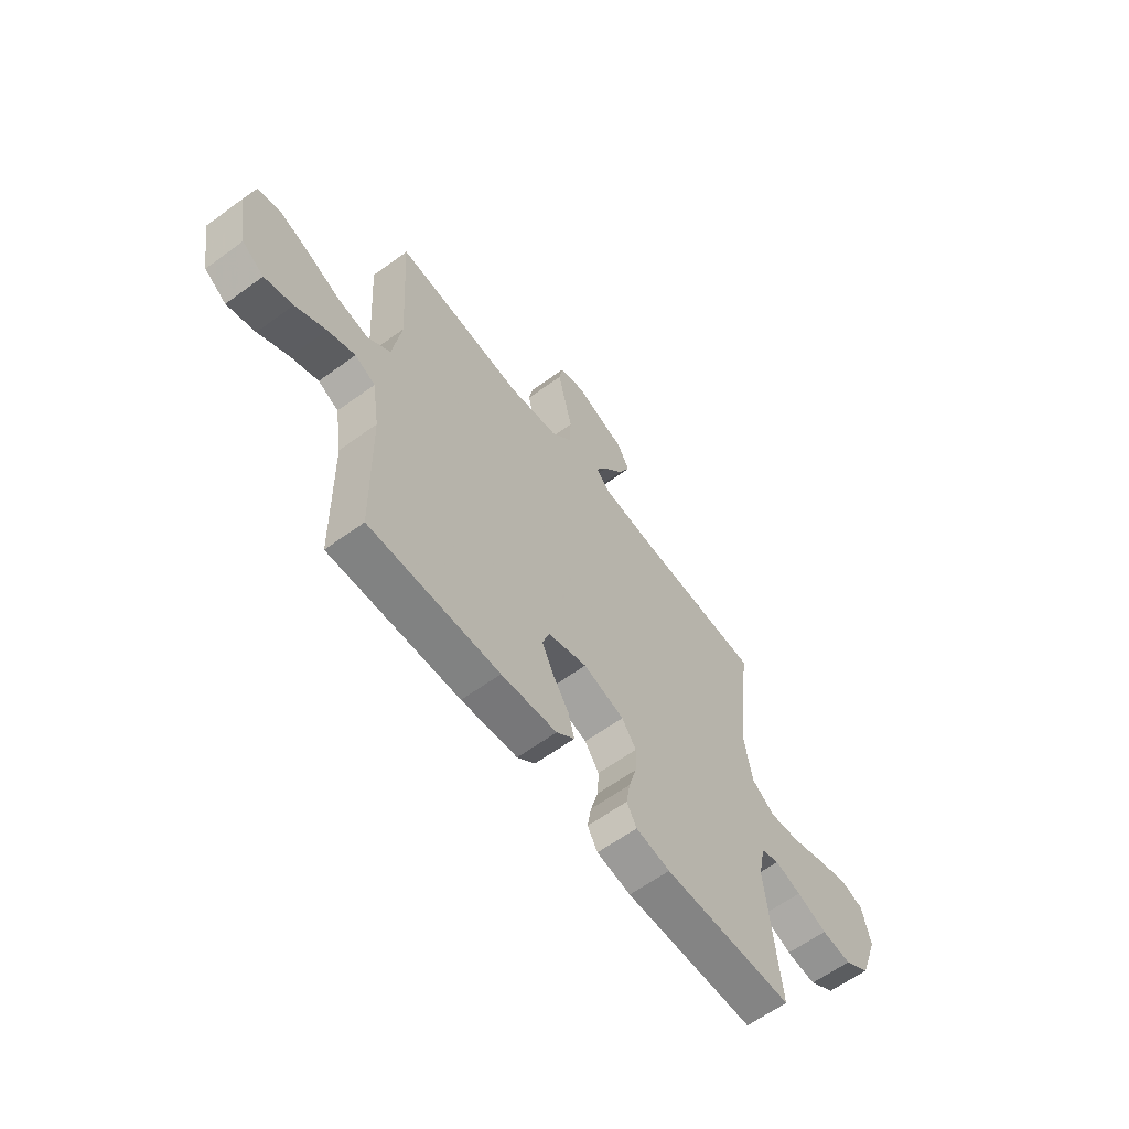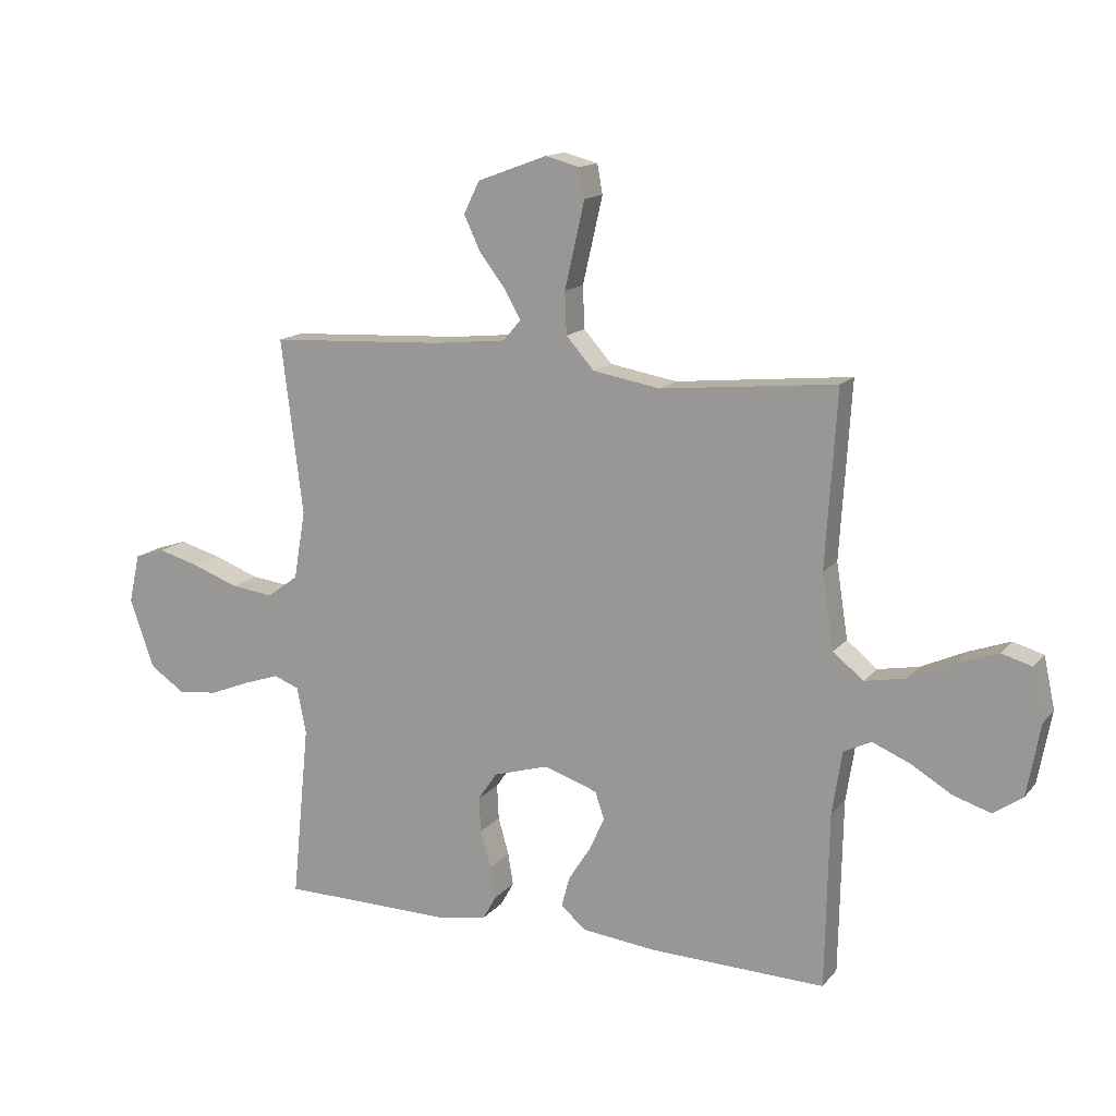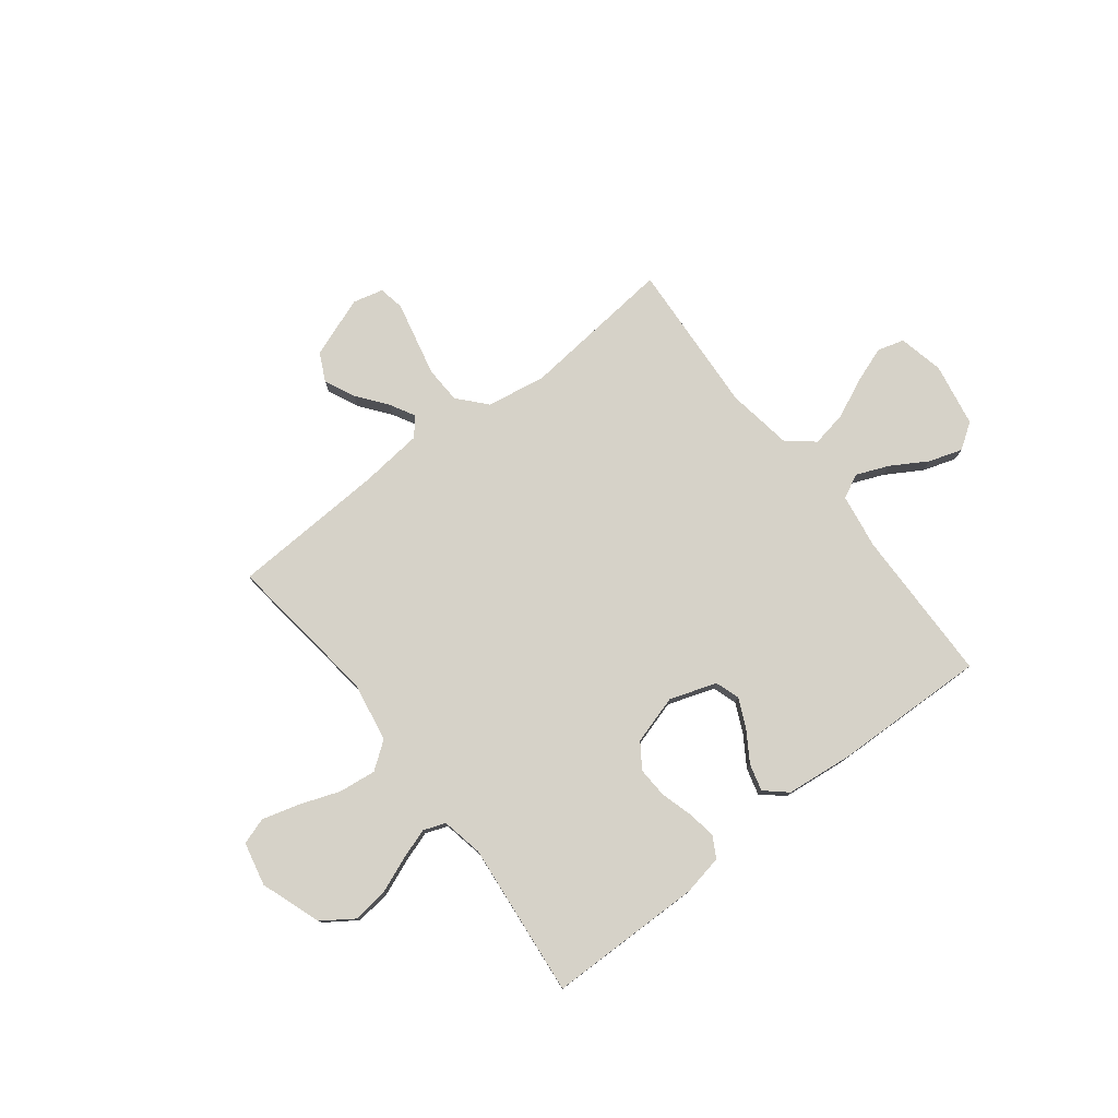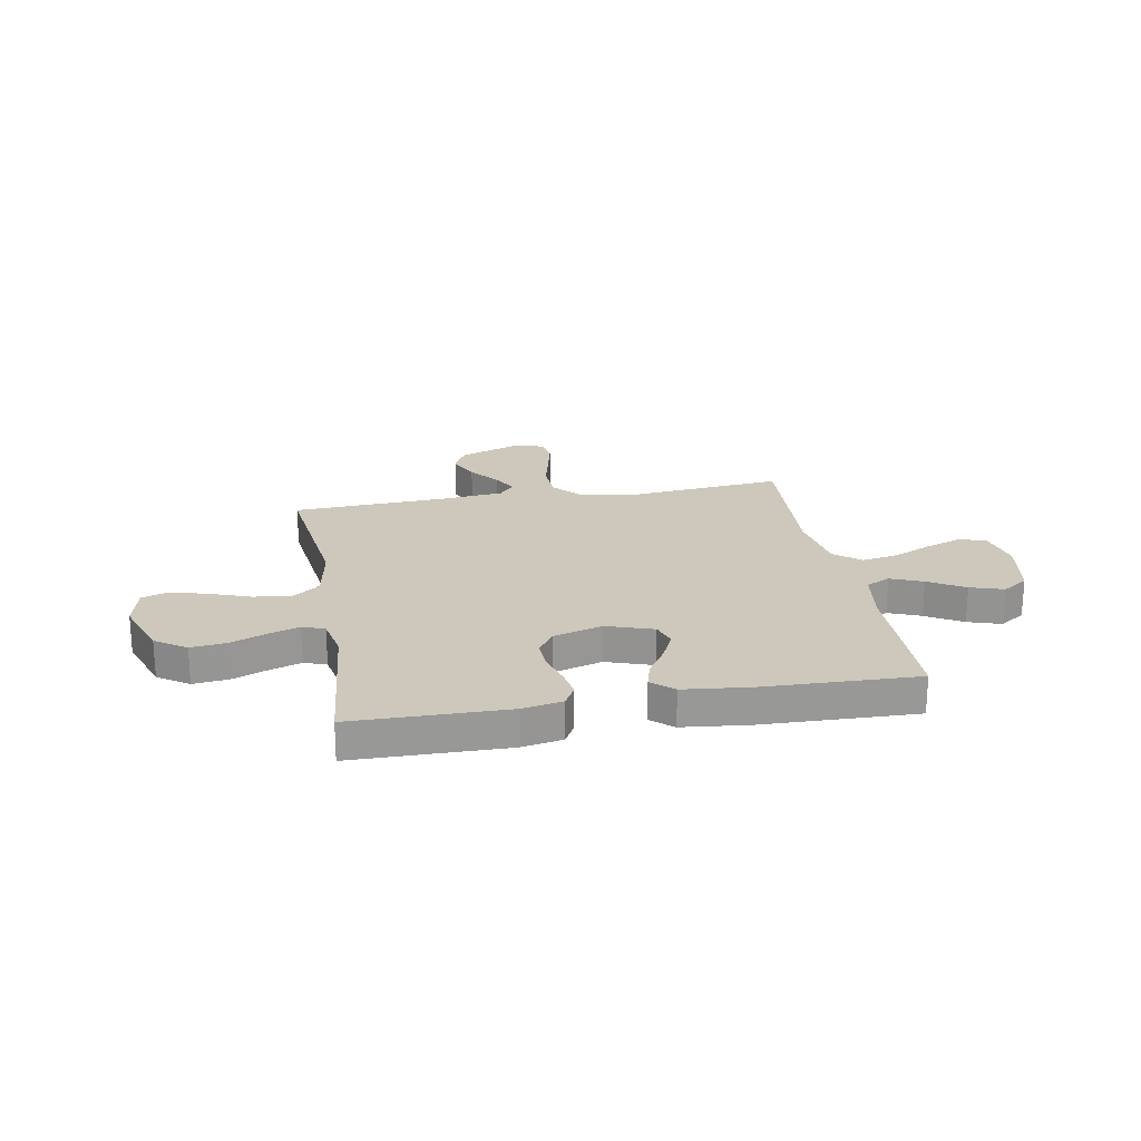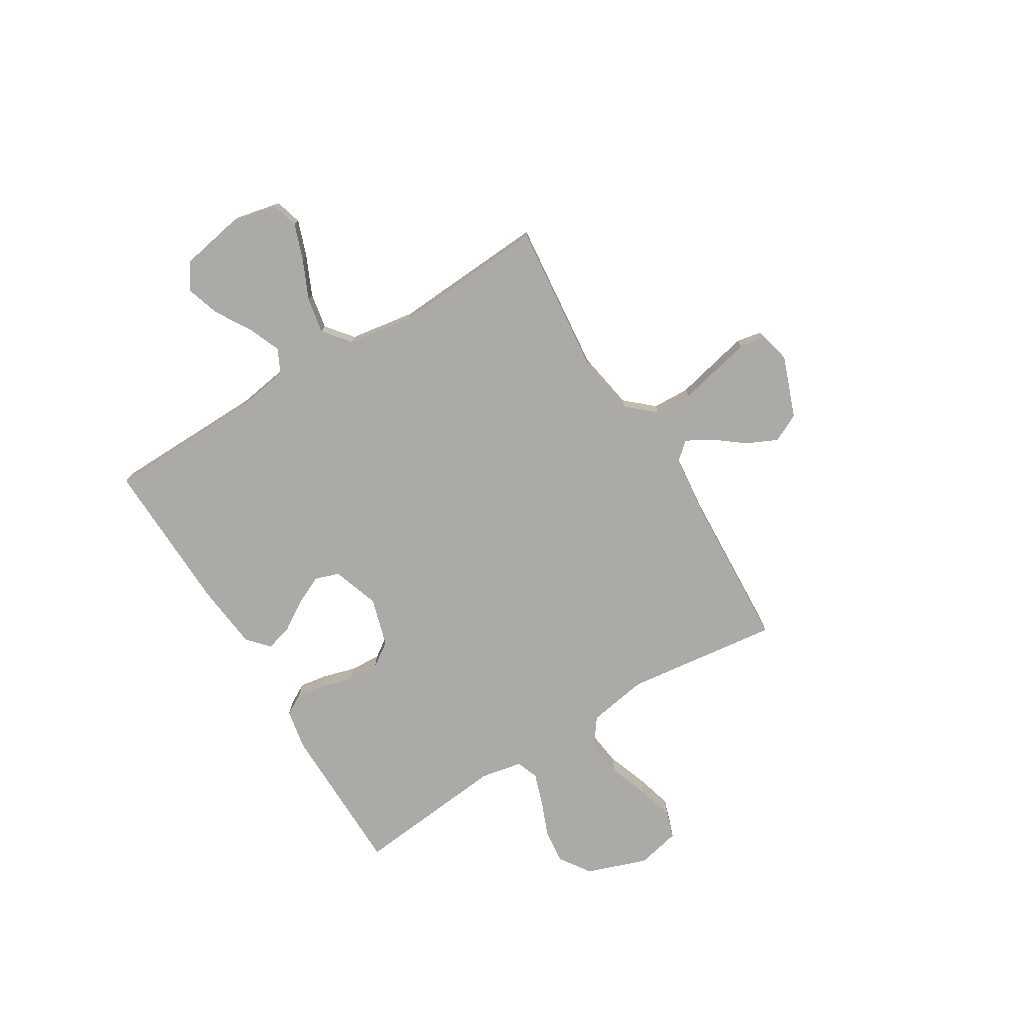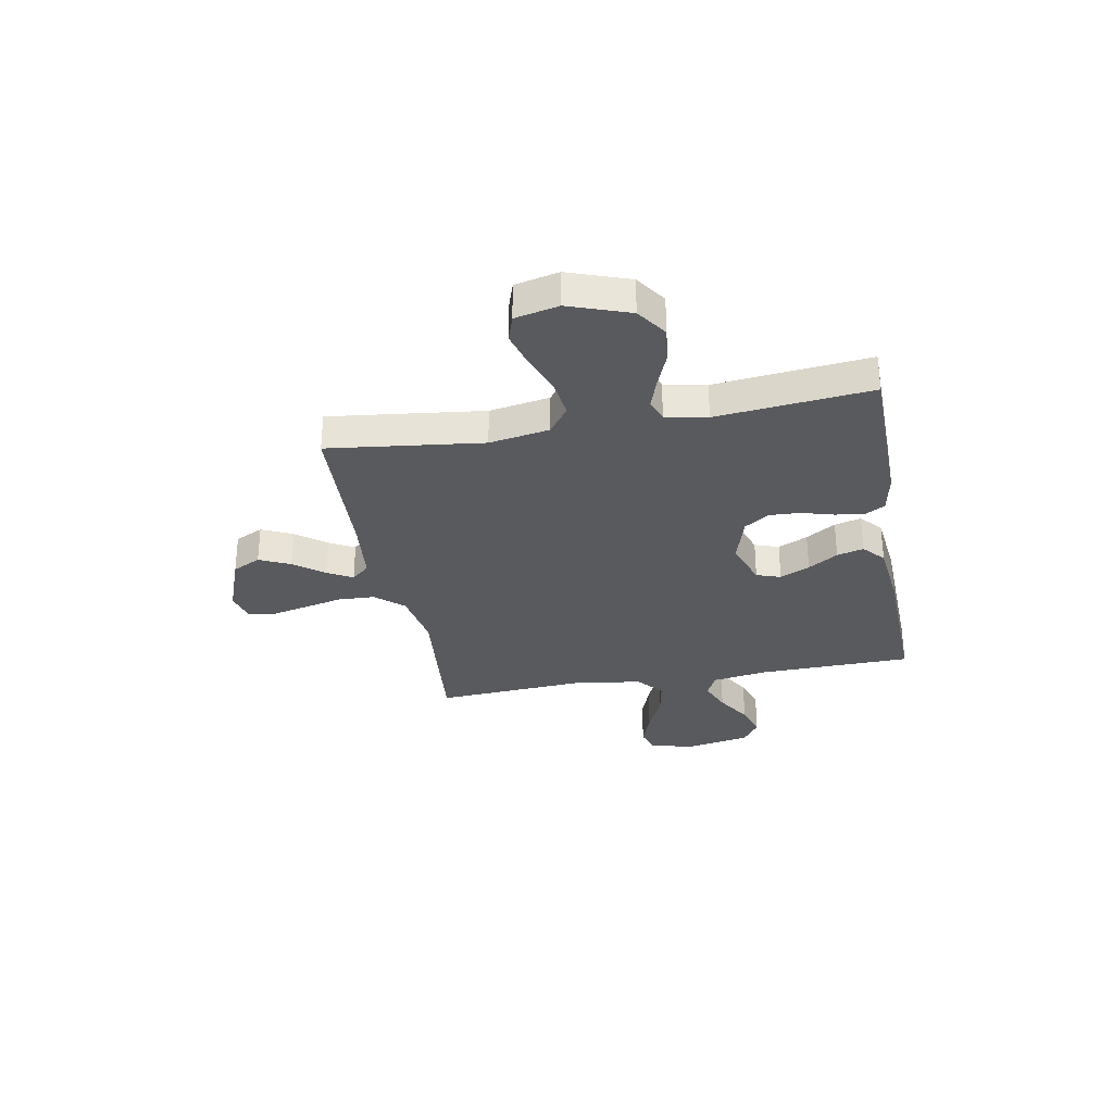
<metadata>
{"format":"obj","ext":"obj","renderer":"f3d","projection":"perspective","resolution":1024,"background":"white","views":[{"elev":-61.9,"azim":-53.4,"up":"+Z"},{"elev":14.4,"azim":-155.0,"up":"+Z"},{"elev":77.7,"azim":142.2,"up":"+Y"},{"elev":21.9,"azim":169.8,"up":"+Y"},{"elev":-76.0,"azim":-58.6,"up":"+Y"},{"elev":-31.0,"azim":100.5,"up":"+Y"}]}
</metadata>
<code>
v 0.5 0.07 0.5
v 0.463 0.07 0.2
v 0.483 0.07 0.083
v 0.536 0.07 0.044
v 0.609 0.07 0.053
v 0.688 0.07 0.082
v 0.759 0.07 0.102
v 0.811 0.07 0.085
v 0.83 0.07 0
v 0.788 0.07 -0.118
v 0.728 0.07 -0.159
v 0.659 0.07 -0.151
v 0.589 0.07 -0.123
v 0.529 0.07 -0.103
v 0.486 0.07 -0.119
v 0.47 0.07 -0.2
v 0.5 0.07 -0.5
v 0.2 0.07 -0.504
v 0.121 0.07 -0.489
v 0.098 0.07 -0.448
v 0.107 0.07 -0.393
v 0.125 0.07 -0.33
v 0.128 0.07 -0.27
v 0.095 0.07 -0.222
v 0 0.07 -0.194
v -0.091 0.07 -0.225
v -0.107 0.07 -0.272
v -0.08 0.07 -0.33
v -0.043 0.07 -0.388
v -0.029 0.07 -0.44
v -0.071 0.07 -0.477
v -0.2 0.07 -0.491
v -0.5 0.07 -0.5
v -0.506 0.07 -0.2
v -0.523 0.07 -0.092
v -0.57 0.07 -0.069
v -0.633 0.07 -0.095
v -0.703 0.07 -0.137
v -0.768 0.07 -0.158
v -0.818 0.07 -0.124
v -0.841 0.07 0
v -0.822 0.07 0.088
v -0.77 0.07 0.103
v -0.7 0.07 0.078
v -0.623 0.07 0.043
v -0.553 0.07 0.03
v -0.501 0.07 0.072
v -0.481 0.07 0.2
v -0.5 0.07 0.5
v -0.2 0.07 0.47
v -0.085 0.07 0.49
v -0.037 0.07 0.544
v -0.034 0.07 0.616
v -0.052 0.07 0.694
v -0.068 0.07 0.764
v -0.059 0.07 0.814
v 0 0.07 0.829
v 0.119 0.07 0.785
v 0.146 0.07 0.73
v 0.118 0.07 0.67
v 0.073 0.07 0.612
v 0.046 0.07 0.563
v 0.076 0.07 0.528
v 0.2 0.07 0.515
v 0.5 0 0.5
v 0.463 0 0.2
v 0.483 0 0.083
v 0.536 0 0.044
v 0.609 0 0.053
v 0.688 0 0.082
v 0.759 0 0.102
v 0.811 0 0.085
v 0.83 0 0
v 0.788 0 -0.118
v 0.728 0 -0.159
v 0.659 0 -0.151
v 0.589 0 -0.123
v 0.529 0 -0.103
v 0.486 0 -0.119
v 0.47 0 -0.2
v 0.5 0 -0.5
v 0.2 0 -0.504
v 0.121 0 -0.489
v 0.098 0 -0.448
v 0.107 0 -0.393
v 0.125 0 -0.33
v 0.128 0 -0.27
v 0.095 0 -0.222
v 0 0 -0.194
v -0.091 0 -0.225
v -0.107 0 -0.272
v -0.08 0 -0.33
v -0.043 0 -0.388
v -0.029 0 -0.44
v -0.071 0 -0.477
v -0.2 0 -0.491
v -0.5 0 -0.5
v -0.506 0 -0.2
v -0.523 0 -0.092
v -0.57 0 -0.069
v -0.633 0 -0.095
v -0.703 0 -0.137
v -0.768 0 -0.158
v -0.818 0 -0.124
v -0.841 0 0
v -0.822 0 0.088
v -0.77 0 0.103
v -0.7 0 0.078
v -0.623 0 0.043
v -0.553 0 0.03
v -0.501 0 0.072
v -0.481 0 0.2
v -0.5 0 0.5
v -0.2 0 0.47
v -0.085 0 0.49
v -0.037 0 0.544
v -0.034 0 0.616
v -0.052 0 0.694
v -0.068 0 0.764
v -0.059 0 0.814
v 0 0 0.829
v 0.119 0 0.785
v 0.146 0 0.73
v 0.118 0 0.67
v 0.073 0 0.612
v 0.046 0 0.563
v 0.076 0 0.528
v 0.2 0 0.515
f 59 60 61
f 58 59 61
f 57 58 61
f 56 57 61
f 55 56 61
f 54 55 61
f 53 54 61
f 52 53 61 62
f 51 52 62 63
f 48 49 50
f 47 48 50 51
f 43 44 45
f 42 43 45
f 41 42 45
f 40 41 45
f 39 40 45
f 38 39 45
f 37 38 45
f 36 37 45 46
f 35 36 46 47
f 32 33 34
f 31 32 34
f 30 31 34
f 29 30 34
f 28 29 34
f 34 35 47
f 28 34 47
f 27 28 47
f 20 21 22
f 19 20 22
f 18 19 22
f 17 18 22
f 16 17 22
f 15 16 22 23
f 11 12 13
f 10 11 13
f 9 10 13
f 8 9 13
f 7 8 13
f 6 7 13
f 5 6 13
f 4 5 13 14
f 3 4 14 15
f 64 1 2
f 15 23 24
f 3 15 24
f 2 3 24
f 64 2 24
f 47 51 63
f 27 47 63
f 26 27 63
f 63 64 24 25
f 25 26 63
f 125 124 123
f 125 123 122
f 125 122 121
f 125 121 120
f 125 120 119
f 125 119 118
f 125 118 117
f 126 125 117 116
f 127 126 116 115
f 114 113 112
f 115 114 112 111
f 109 108 107
f 109 107 106
f 109 106 105
f 109 105 104
f 109 104 103
f 109 103 102
f 109 102 101
f 110 109 101 100
f 111 110 100 99
f 98 97 96
f 98 96 95
f 98 95 94
f 98 94 93
f 98 93 92
f 111 99 98
f 111 98 92
f 111 92 91
f 86 85 84
f 86 84 83
f 86 83 82
f 86 82 81
f 86 81 80
f 87 86 80 79
f 77 76 75
f 77 75 74
f 77 74 73
f 77 73 72
f 77 72 71
f 77 71 70
f 77 70 69
f 78 77 69 68
f 79 78 68 67
f 66 65 128
f 88 87 79
f 88 79 67
f 88 67 66
f 88 66 128
f 127 115 111
f 127 111 91
f 127 91 90
f 89 88 128 127
f 127 90 89
f 1 65 66 2
f 2 66 67 3
f 3 67 68 4
f 4 68 69 5
f 5 69 70 6
f 6 70 71 7
f 7 71 72 8
f 8 72 73 9
f 9 73 74 10
f 10 74 75 11
f 11 75 76 12
f 12 76 77 13
f 13 77 78 14
f 14 78 79 15
f 15 79 80 16
f 16 80 81 17
f 17 81 82 18
f 18 82 83 19
f 19 83 84 20
f 20 84 85 21
f 21 85 86 22
f 22 86 87 23
f 23 87 88 24
f 24 88 89 25
f 25 89 90 26
f 26 90 91 27
f 27 91 92 28
f 28 92 93 29
f 29 93 94 30
f 30 94 95 31
f 31 95 96 32
f 32 96 97 33
f 33 97 98 34
f 34 98 99 35
f 35 99 100 36
f 36 100 101 37
f 37 101 102 38
f 38 102 103 39
f 39 103 104 40
f 40 104 105 41
f 41 105 106 42
f 42 106 107 43
f 43 107 108 44
f 44 108 109 45
f 45 109 110 46
f 46 110 111 47
f 47 111 112 48
f 48 112 113 49
f 49 113 114 50
f 50 114 115 51
f 51 115 116 52
f 52 116 117 53
f 53 117 118 54
f 54 118 119 55
f 55 119 120 56
f 56 120 121 57
f 57 121 122 58
f 58 122 123 59
f 59 123 124 60
f 60 124 125 61
f 61 125 126 62
f 62 126 127 63
f 63 127 128 64
f 64 128 65 1

</code>
